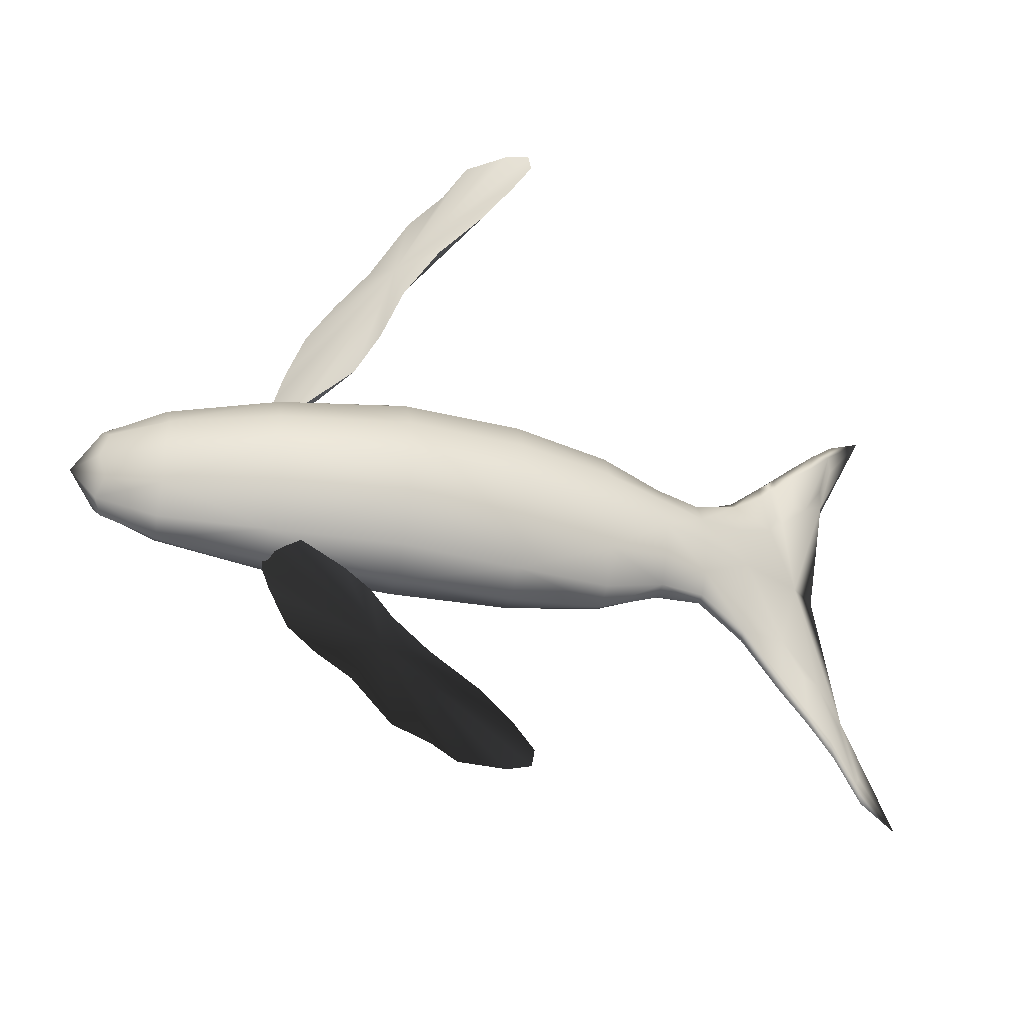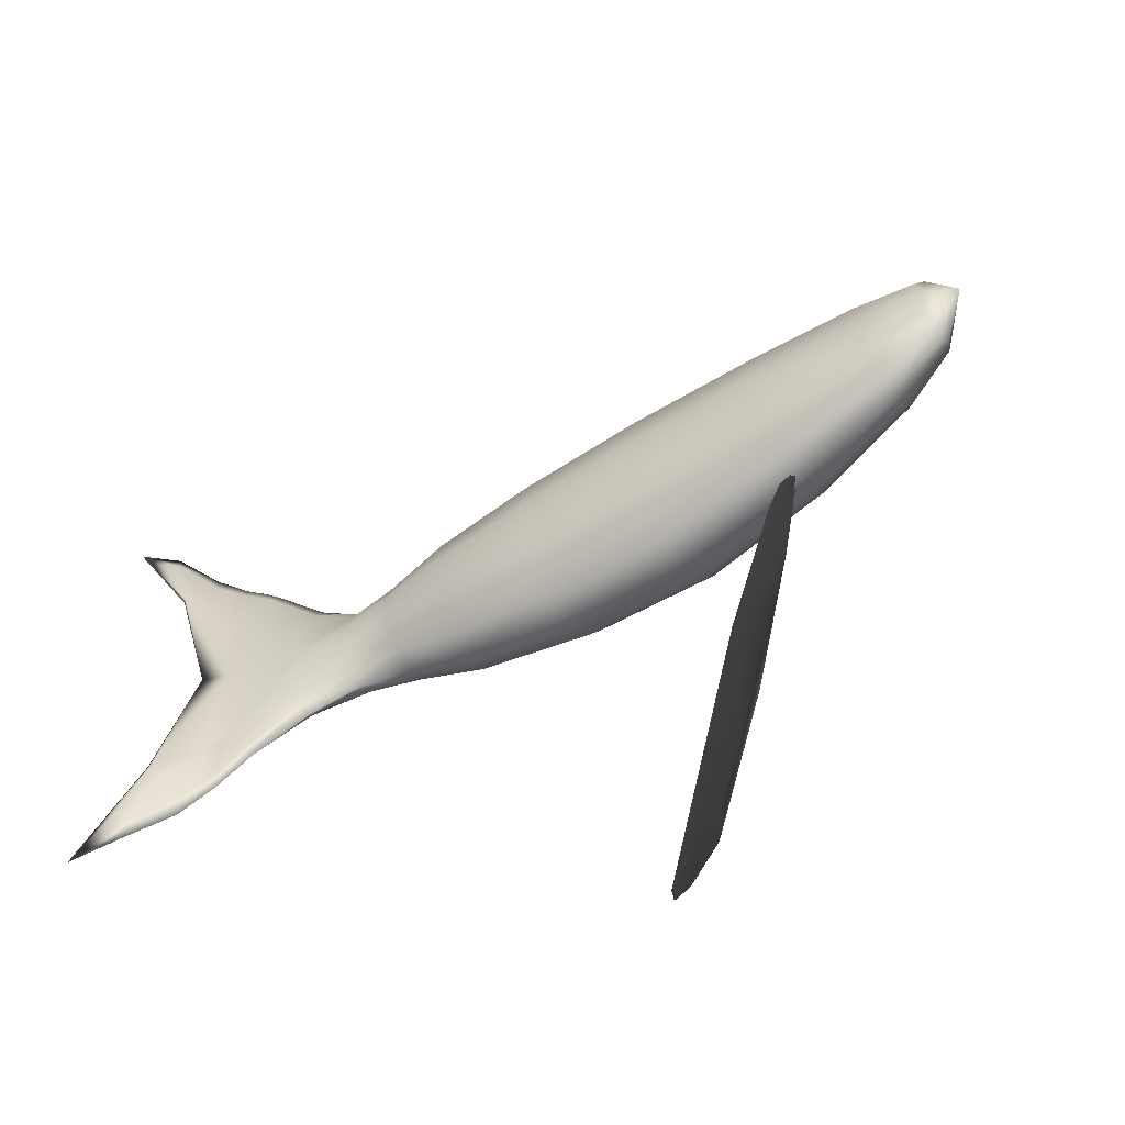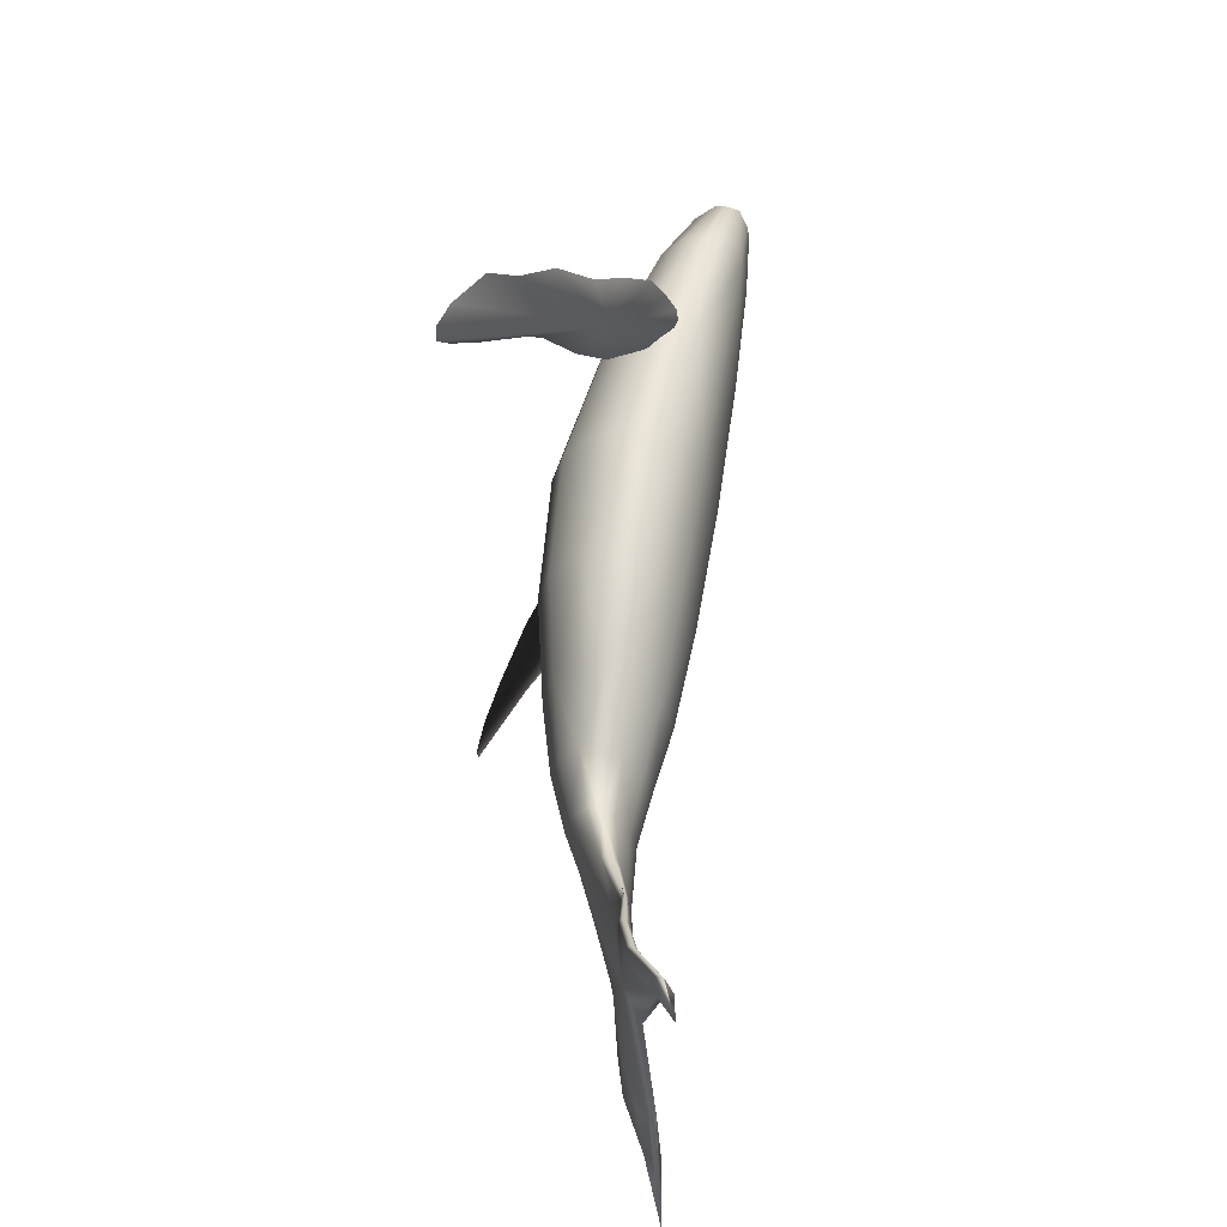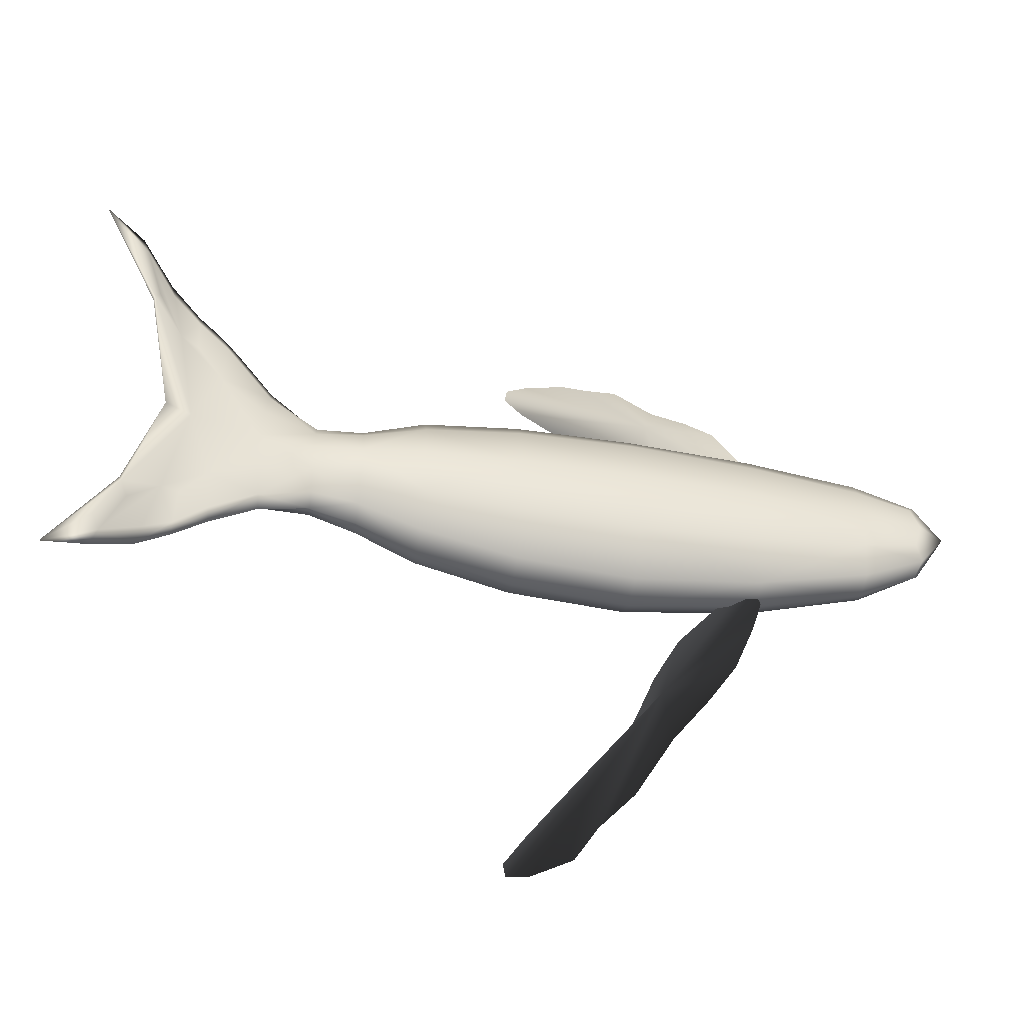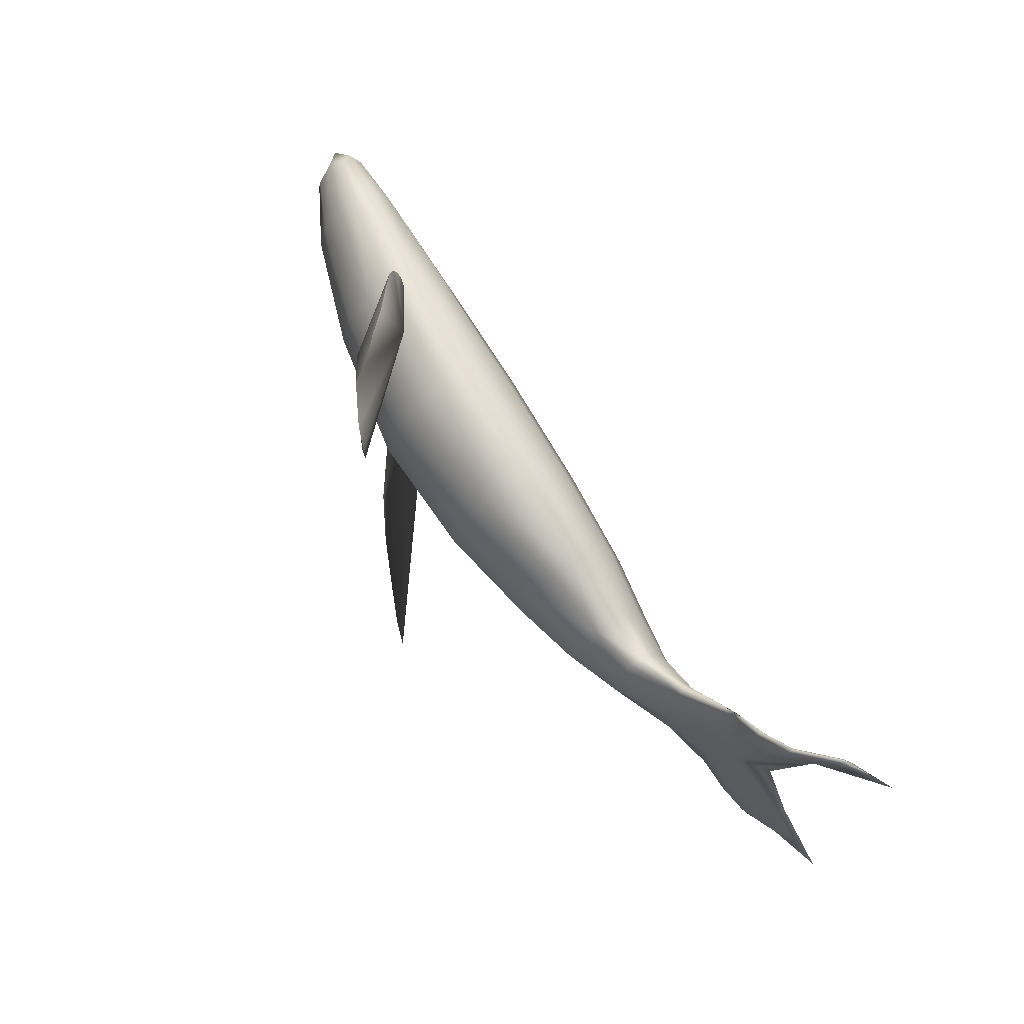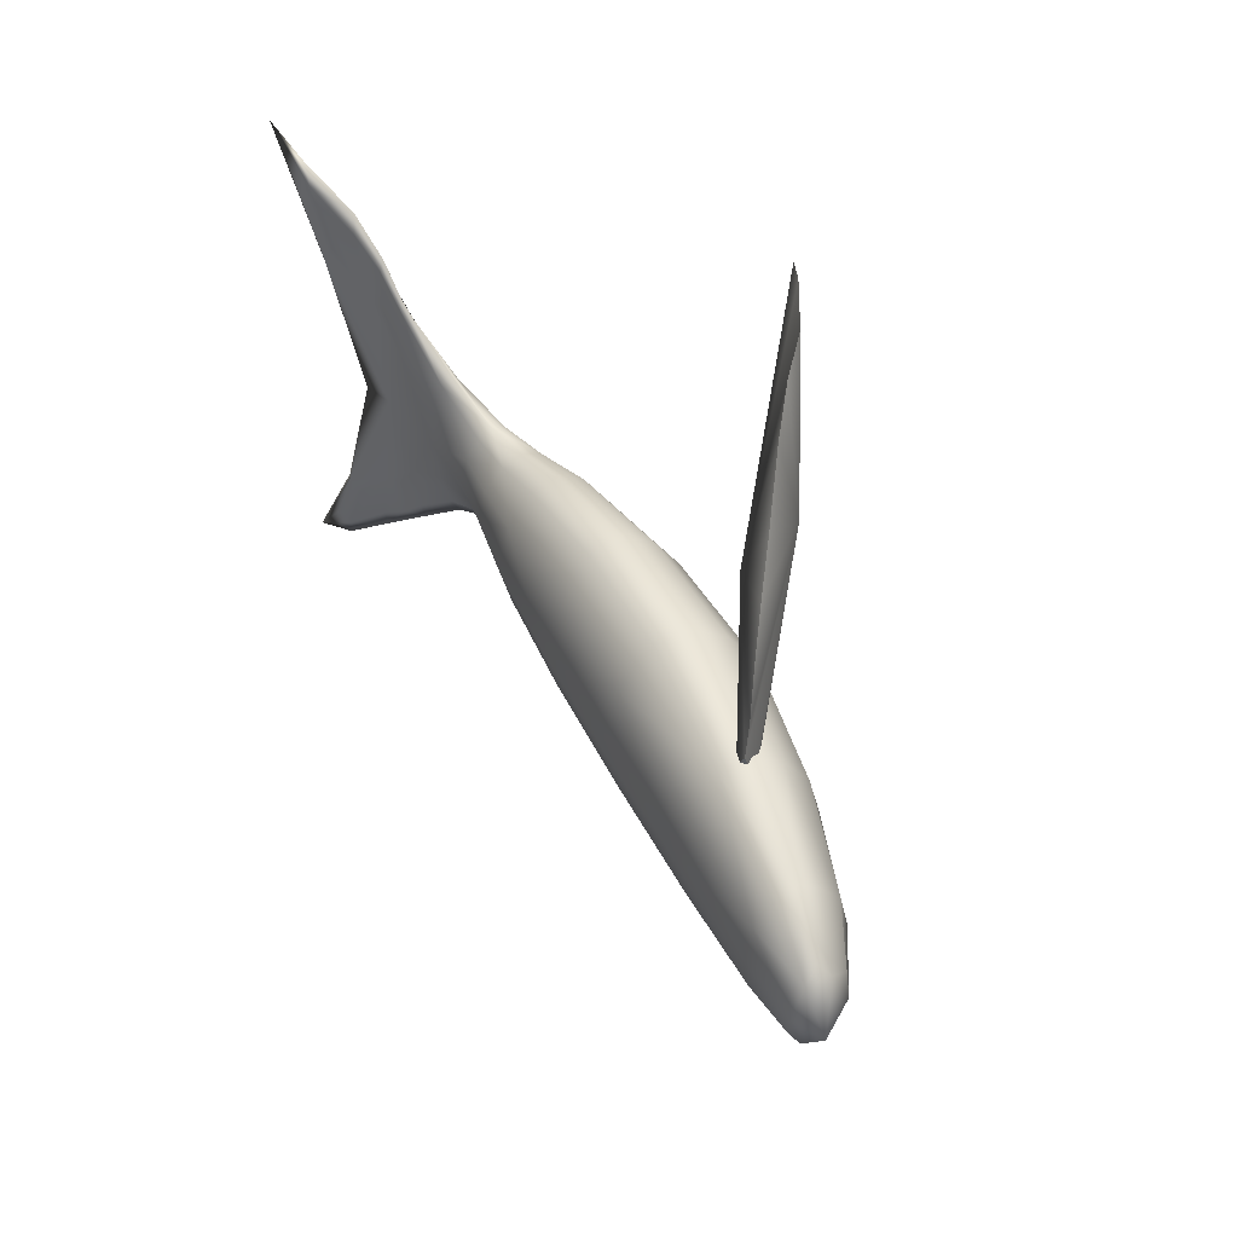
<metadata>
{"format":"obj","ext":"obj","renderer":"f3d","projection":"perspective","resolution":1024,"background":"white","views":[{"elev":-33.5,"azim":-12.9,"up":"+Z"},{"elev":-57.3,"azim":-143.6,"up":"+Z"},{"elev":60.5,"azim":102.0,"up":"+Z"},{"elev":-47.3,"azim":171.8,"up":"+Z"},{"elev":73.2,"azim":61.8,"up":"+Z"},{"elev":48.3,"azim":-113.1,"up":"+Z"}]}
</metadata>
<code>
g default
v 0.03073 0.02984 -0.07344
v 0.03073 -0.01309 -0.07013
v 0.03073 -0.04177 -0.000756
v 0.03073 -0.01309 0.06504
v 0.03073 0.02984 0.06873
v 0.03073 0.05233 -0.000682
v -0.06463 0.02469 -0.000707
v 0.2873 0.07283 -0.000113
v 0.2873 0.02307 -0.1099
v 0.2873 0.02307 0.1112
v 0.2873 -0.0482 0.08906
v 0.2873 -0.08763 -0.000629
v 0.2873 -0.0482 -0.09041
v 0.5212 0.07755 -0.00308
v 0.5212 0.04147 -0.08711
v 0.5212 0.04147 0.08301
v 0.5212 -0.009851 0.08053
v 0.5212 -0.04398 -0.003596
v 0.5212 -0.009851 -0.0872
v 0.6418 0.06861 -0.004678
v 0.6401 0.04847 -0.05482
v 0.6401 0.04877 0.04581
v 0.6401 0.02259 0.05411
v 0.642 0.003713 -0.004764
v 0.6401 0.02254 -0.06355
v 0.7743 0.09462 -0.004496
v 0.7432 0.07856 -0.1277
v 0.7459 0.08166 0.1265
v 0.737 0.07002 0.113
v 0.7743 0.08366 -0.00156
v 0.7434 0.07044 -0.1291
v 0.8046 0.1002 -0.1889
v 0.8048 0.09077 -0.1889
v 0.7586 0.07843 0.1324
v 0.8122 0.1032 0.1825
v 0.8124 0.09372 0.1825
v 0.8525 0.1399 0.21
v 0.8527 0.1335 0.21
v 0.8502 0.1368 -0.2151
v 0.8504 0.1302 -0.2151
v 0.03274 0.008618 -0.08412
v 0.03274 -0.03408 -0.04073
v 0.03274 -0.03408 0.0377
v 0.03274 0.008618 0.07833
v 0.03274 0.04608 0.04064
v 0.03274 0.04608 -0.04338
v -0.03524 0.03113 -0.04362
v -0.03524 0.006415 -0.04362
v -0.03524 -0.01074 -0.000636
v -0.03524 0.006415 0.03979
v -0.03524 0.03113 0.03979
v -0.03524 0.04257 -0.000636
v 0.1485 0.06339 -0.000181
v 0.1485 0.02483 -0.09746
v 0.2873 0.05674 -0.06526
v 0.1485 0.02483 0.09588
v 0.2873 0.05674 0.06583
v 0.1485 -0.03632 0.08114
v 0.2873 -0.0136 0.1145
v 0.1485 -0.07246 -0.000476
v 0.2873 -0.07567 0.04815
v 0.1485 -0.03632 -0.08421
v 0.2873 -0.07567 -0.04965
v 0.2873 -0.0136 -0.1144
v 0.416 0.07772 -0.001463
v 0.416 0.03151 -0.1051
v 0.5212 0.06578 -0.05131
v 0.416 0.03151 0.1045
v 0.5212 0.06578 0.04618
v 0.416 -0.03367 0.08978
v 0.5212 0.01562 0.09397
v 0.416 -0.07209 -0.002053
v 0.5212 -0.03299 0.04419
v 0.416 -0.03367 -0.09329
v 0.5212 -0.03299 -0.05138
v 0.5212 0.01562 -0.09909
v 0.5891 0.07178 -0.003816
v 0.5891 0.04425 -0.06023
v 0.6411 0.06182 -0.03237
v 0.5891 0.04425 0.05378
v 0.6411 0.06202 0.02319
v 0.5891 0.00612 0.05856
v 0.6398 0.03558 0.05778
v 0.5891 -0.02141 -0.004111
v 0.6412 0.009946 0.02983
v 0.5891 0.00612 -0.06649
v 0.6412 0.009946 -0.03935
v 0.6398 0.03537 -0.06696
v 0.7489 0.08497 0.07182
v 0.7347 0.07369 0.1273
v 0.744 0.06945 0.0679
v 0.7486 0.06984 -0.08216
v 0.7016 0.07622 -0.004764
v 0.748 0.08341 -0.08105
v 0.6947 0.06398 0.07318
v 0.6948 0.04789 0.07871
v 0.7022 0.03951 -0.004764
v 0.6948 0.04769 -0.08824
v 0.6947 0.06276 -0.08271
v 0.7417 0.07379 -0.144
v 0.8017 0.1069 -0.003999
v 0.7759 0.08732 -0.1641
v 0.776 0.07966 -0.1641
v 0.8085 0.09631 -0.2103
v 0.7929 0.0987 -0.1249
v 0.7936 0.08739 -0.1249
v 0.7504 0.07695 0.1285
v 0.7568 0.08125 0.1482
v 0.7638 0.07911 0.08507
v 0.7977 0.1007 0.1174
v 0.7984 0.08928 0.1174
v 0.8171 0.09964 0.2042
v 0.7811 0.09012 0.1562
v 0.7813 0.08153 0.1562
v 0.8306 0.1291 0.146
v 0.8311 0.1211 0.146
v 0.8985 0.1494 0.2696
v 0.8475 0.1314 0.2232
v 0.8477 0.1221 0.2232
v 0.8296 0.1269 -0.1525
v 0.8301 0.1188 -0.1525
v 0.8934 0.1458 -0.2702
v 0.8424 0.1184 -0.2283
v 0.8423 0.128 -0.2283
v -0.02723 0.01785 -0.05817
v -0.02723 -0.01102 -0.02908
v -0.02723 -0.01102 0.02653
v -0.02723 0.01785 0.05305
v -0.02723 0.041 0.02653
v -0.02723 0.041 -0.02908
v 0.1485 0.05127 -0.05721
v 0.1485 0.05127 0.05647
v 0.1485 -0.005987 0.1012
v 0.1485 -0.0613 0.04469
v 0.1485 -0.0613 -0.0466
v 0.1485 -0.005987 -0.1038
v 0.416 0.06268 -0.06227
v 0.416 0.06268 0.06052
v 0.416 -0.001857 0.1113
v 0.416 -0.06017 0.04874
v 0.416 -0.06017 -0.05284
v 0.416 -0.001857 -0.1131
v 0.5891 0.0627 -0.03546
v 0.5891 0.0627 0.02842
v 0.5891 0.02518 0.06478
v 0.5891 -0.01234 0.03225
v 0.5891 -0.01234 -0.04047
v 0.5891 0.02518 -0.07182
v 0.6988 0.07148 -0.04867
v 0.6988 0.0723 0.03914
v 0.6934 0.05553 0.08748
v 0.6992 0.04201 0.04357
v 0.6992 0.04201 -0.0531
v 0.6934 0.05472 -0.097
v 0.7764 0.0832 -0.1786
v 0.7744 0.08932 -0.1206
v 0.8488 0.1265 -0.2486
v 0.7749 0.07944 -0.1206
v 0.7484 0.07872 0.1406
v 0.7562 0.07785 0.09216
v 0.8546 0.1304 0.2439
v 0.7782 0.09149 0.1123
v 0.7821 0.08574 0.1708
v 0.7787 0.08067 0.1123
v 0.8322 0.1281 0.141
v 0.8265 0.1216 0.161
v 0.827 0.11 0.161
v 0.8322 0.126 -0.1475
v 0.8232 0.1074 -0.1673
v 0.8227 0.1191 -0.1673
g pCone1 group1
f 41 2 48 125
f 48 7 47 125
f 47 1 41 125
f 42 3 49 126
f 49 7 48 126
f 48 2 42 126
f 43 4 50 127
f 50 7 49 127
f 49 3 43 127
f 44 5 51 128
f 51 7 50 128
f 50 4 44 128
f 45 6 52 129
f 52 7 51 129
f 51 5 45 129
f 46 1 47 130
f 47 7 52 130
f 52 6 46 130
f 46 6 53 131
f 53 8 55 131
f 55 9 54 131
f 54 1 46 131
f 45 5 56 132
f 56 10 57 132
f 57 8 53 132
f 53 6 45 132
f 44 4 58 133
f 58 11 59 133
f 59 10 56 133
f 56 5 44 133
f 43 3 60 134
f 60 12 61 134
f 61 11 58 134
f 58 4 43 134
f 42 2 62 135
f 62 13 63 135
f 63 12 60 135
f 60 3 42 135
f 41 1 54 136
f 54 9 64 136
f 64 13 62 136
f 62 2 41 136
f 55 8 65 137
f 65 14 67 137
f 67 15 66 137
f 66 9 55 137
f 57 10 68 138
f 68 16 69 138
f 69 14 65 138
f 65 8 57 138
f 59 11 70 139
f 70 17 71 139
f 71 16 68 139
f 68 10 59 139
f 61 12 72 140
f 72 18 73 140
f 73 17 70 140
f 70 11 61 140
f 63 13 74 141
f 74 19 75 141
f 75 18 72 141
f 72 12 63 141
f 64 9 66 142
f 66 15 76 142
f 76 19 74 142
f 74 13 64 142
f 67 14 77 143
f 77 20 79 143
f 79 21 78 143
f 78 15 67 143
f 69 16 80 144
f 80 22 81 144
f 81 20 77 144
f 77 14 69 144
f 71 17 82 145
f 82 23 83 145
f 83 22 80 145
f 80 16 71 145
f 73 18 84 146
f 84 24 85 146
f 85 23 82 146
f 82 17 73 146
f 75 19 86 147
f 86 25 87 147
f 87 24 84 147
f 84 18 75 147
f 76 15 78 148
f 78 21 88 148
f 88 25 86 148
f 86 19 76 148
f 79 20 93 149
f 93 26 94 149
f 94 27 99 149
f 99 21 79 149
f 93 20 81 150
f 81 22 95 150
f 95 28 89 150
f 89 26 93 150
f 95 22 83 151
f 83 23 96 151
f 96 29 90 151
f 90 28 95 151
f 85 24 97 152
f 97 30 91 152
f 91 29 96 152
f 96 23 85 152
f 97 24 87 153
f 87 25 98 153
f 98 31 92 153
f 92 30 97 153
f 98 25 88 154
f 88 21 99 154
f 99 27 100 154
f 100 31 98 154
f 100 27 102 155
f 102 32 104 155
f 104 33 103 155
f 103 31 100 155
f 94 26 105 156
f 105 32 102 156
f 102 27 94 156
f 122 40 123 157
f 123 33 104 157
f 104 32 124 157
f 124 39 122 157
f 92 31 103 158
f 103 33 106 158
f 106 30 92 158
f 90 29 107 159
f 107 34 108 159
f 108 28 90 159
f 91 30 109 160
f 109 34 107 160
f 107 29 91 160
f 117 37 118 161
f 118 35 112 161
f 112 36 119 161
f 119 38 117 161
f 89 28 113 162
f 113 35 110 162
f 110 26 89 162
f 108 34 114 163
f 114 36 112 163
f 112 35 113 163
f 113 28 108 163
f 109 30 111 164
f 111 36 114 164
f 114 34 109 164
f 101 26 115 165
f 115 37 117 165
f 117 38 116 165
f 116 30 101 165
f 110 35 118 166
f 118 37 115 166
f 115 26 110 166
f 111 30 116 167
f 116 38 119 167
f 119 36 111 167
f 101 30 121 168
f 121 40 122 168
f 122 39 120 168
f 120 26 101 168
f 106 33 123 169
f 123 40 121 169
f 121 30 106 169
f 105 26 120 170
f 120 39 124 170
f 124 32 105 170
g default
v 0.2519 -0.07062 0.1646
v 0.2275 -0.04716 0.1277
v 0.1825 -0.0328 0.09091
v 0.1583 -0.01656 0.07866
v 0.1442 -0.006538 0.08119
v 0.146 0.002791 0.1092
v 0.1551 -0.004696 0.1391
v 0.1749 -0.01637 0.1878
v 0.2036 -0.03393 0.2248
v 0.2384 -0.05565 0.2624
v 0.2769 -0.07939 0.3224
v 0.3123 -0.1029 0.3512
v 0.335 -0.1237 0.3793
v 0.3796 -0.1426 0.3915
v 0.4023 -0.1493 0.389
v 0.4049 -0.15 0.372
v 0.3847 -0.1453 0.342
v 0.3528 -0.1336 0.3022
v 0.3066 -0.1161 0.2563
v 0.2718 -0.09437 0.2089
v 0.1916 -0.01978 0.1015
v 0.1674 -0.00354 0.08924
v 0.1533 0.00648 0.09177
v 0.2611 -0.09494 0.2409
v 0.2513 -0.03802 0.2148
g group1 pCylinder1
f 172 173 191
f 173 174 192 191
f 174 175 193 192
f 175 176 193
f 172 171 194
f 173 172 194
f 174 173 194
f 175 174 194
f 176 175 194
f 177 176 194
f 178 177 194
f 179 178 194
f 180 179 194
f 181 180 194
f 182 181 194
f 183 182 194
f 184 183 194
f 185 184 194
f 186 185 194
f 187 186 194
f 188 187 194
f 189 188 194
f 190 189 194
f 171 190 194
f 171 172 195
f 172 191 195
f 191 192 195
f 192 193 195
f 193 176 195
f 176 177 195
f 177 178 195
f 178 179 195
f 179 180 195
f 180 181 195
f 181 182 195
f 182 183 195
f 183 184 195
f 184 185 195
f 185 186 195
f 186 187 195
f 187 188 195
f 188 189 195
f 189 190 195
f 190 171 195
g default
v 0.2519 -0.07062 -0.1646
v 0.2275 -0.04716 -0.1277
v 0.1825 -0.0328 -0.09091
v 0.1583 -0.01656 -0.07866
v 0.1442 -0.006538 -0.08119
v 0.146 0.002791 -0.1092
v 0.1551 -0.004695 -0.1391
v 0.1749 -0.01637 -0.1878
v 0.2036 -0.03393 -0.2248
v 0.2384 -0.05565 -0.2624
v 0.2769 -0.07939 -0.3224
v 0.3123 -0.1029 -0.3512
v 0.335 -0.1237 -0.3793
v 0.3796 -0.1426 -0.3915
v 0.4023 -0.1493 -0.389
v 0.4049 -0.15 -0.372
v 0.3847 -0.1453 -0.342
v 0.3528 -0.1336 -0.3022
v 0.3066 -0.1161 -0.2563
v 0.2718 -0.09437 -0.2089
v 0.1916 -0.01978 -0.1015
v 0.1674 -0.00354 -0.08924
v 0.1533 0.006481 -0.09177
v 0.2611 -0.09494 -0.2409
v 0.2513 -0.03802 -0.2148
g group1 pCylinder2
f 197 198 216
f 198 199 217 216
f 199 200 218 217
f 200 201 218
f 197 196 219
f 198 197 219
f 199 198 219
f 200 199 219
f 201 200 219
f 202 201 219
f 203 202 219
f 204 203 219
f 205 204 219
f 206 205 219
f 207 206 219
f 208 207 219
f 209 208 219
f 210 209 219
f 211 210 219
f 212 211 219
f 213 212 219
f 214 213 219
f 215 214 219
f 196 215 219
f 196 197 220
f 197 216 220
f 216 217 220
f 217 218 220
f 218 201 220
f 201 202 220
f 202 203 220
f 203 204 220
f 204 205 220
f 205 206 220
f 206 207 220
f 207 208 220
f 208 209 220
f 209 210 220
f 210 211 220
f 211 212 220
f 212 213 220
f 213 214 220
f 214 215 220
f 215 196 220

</code>
